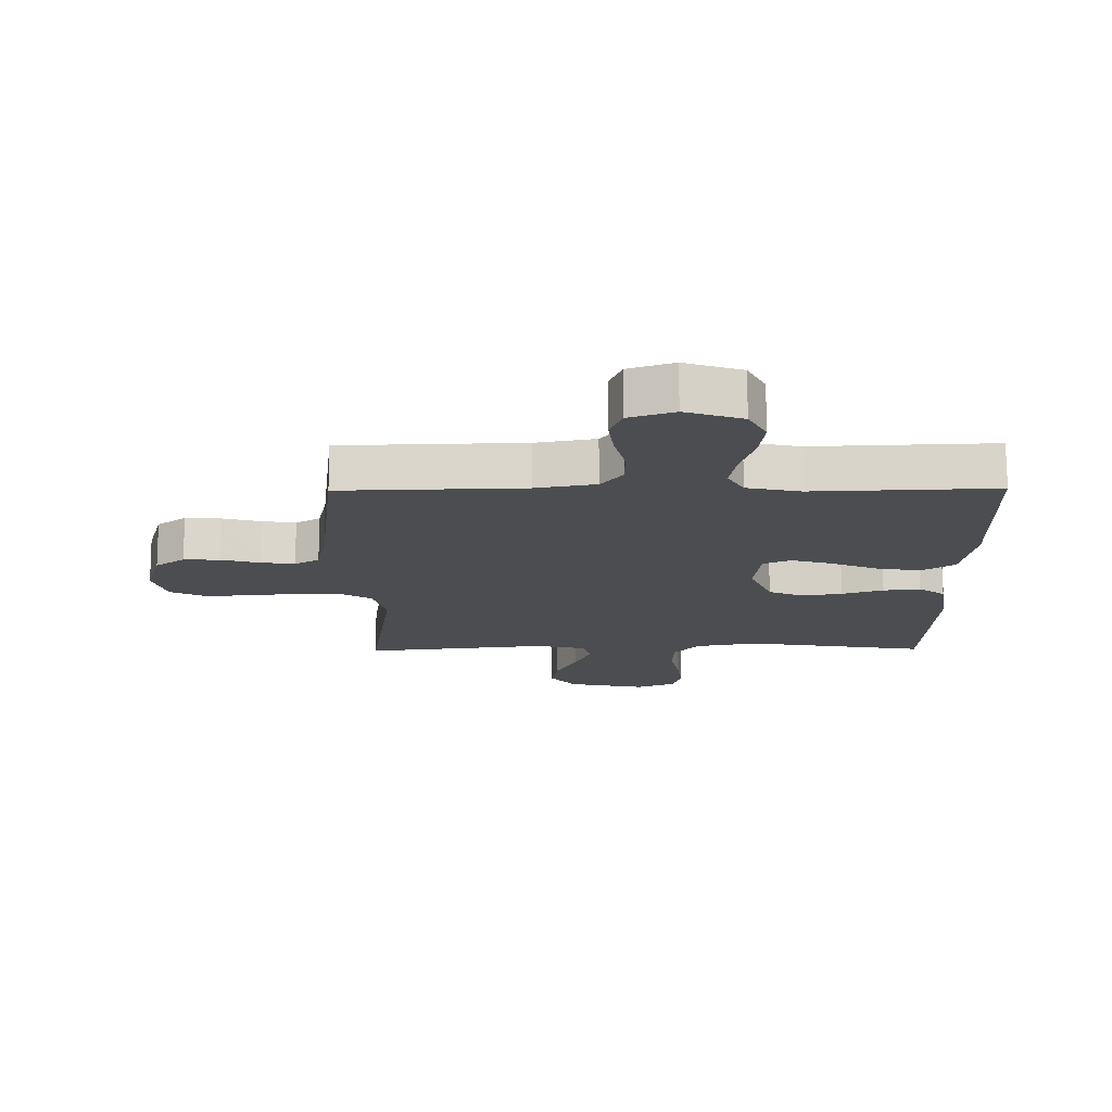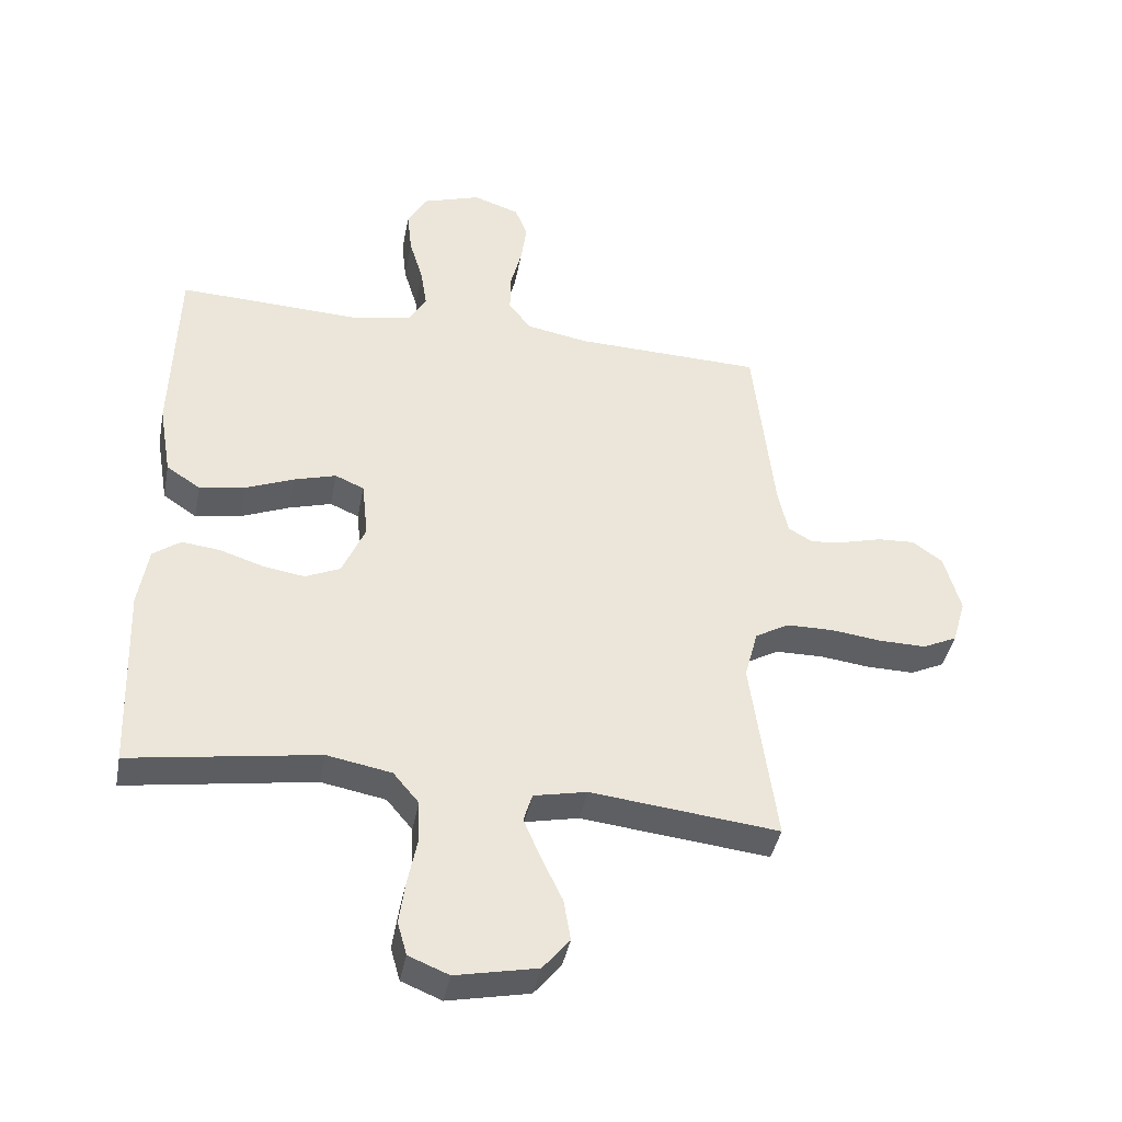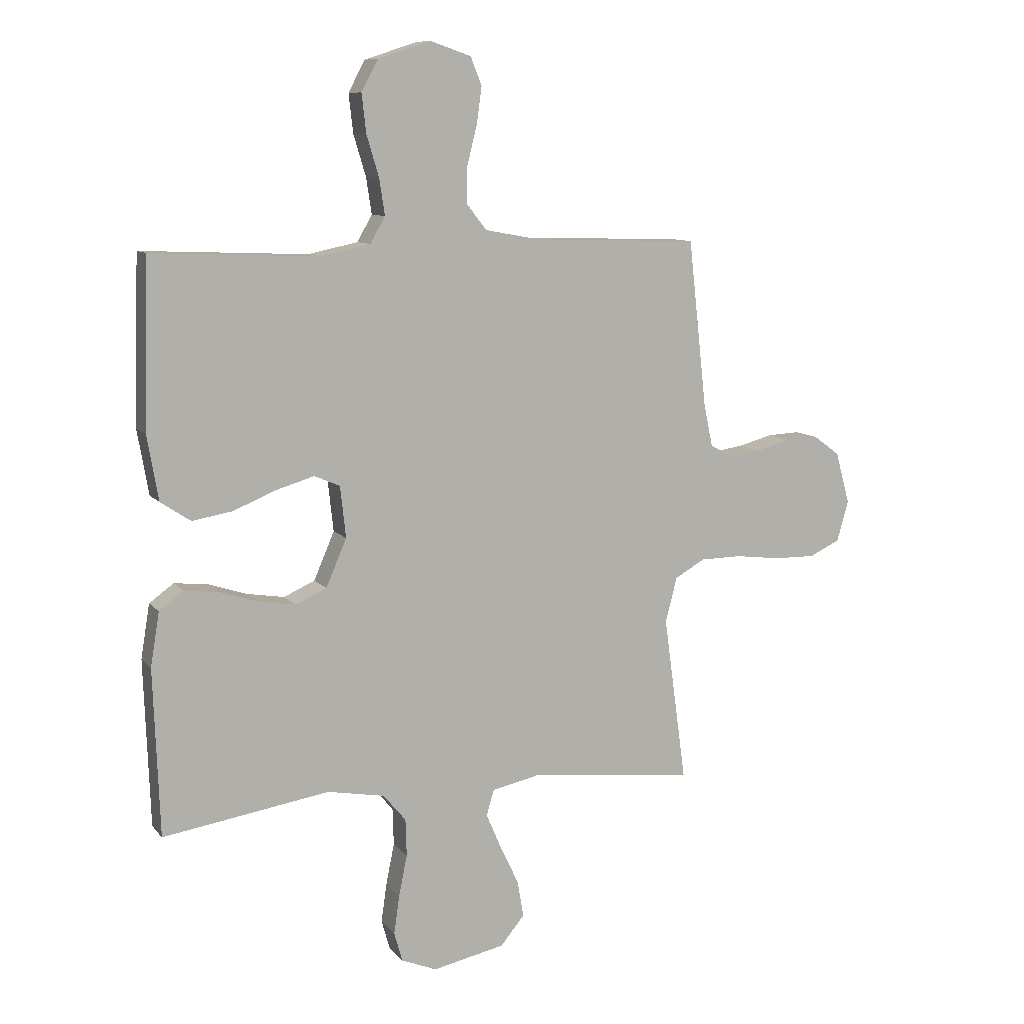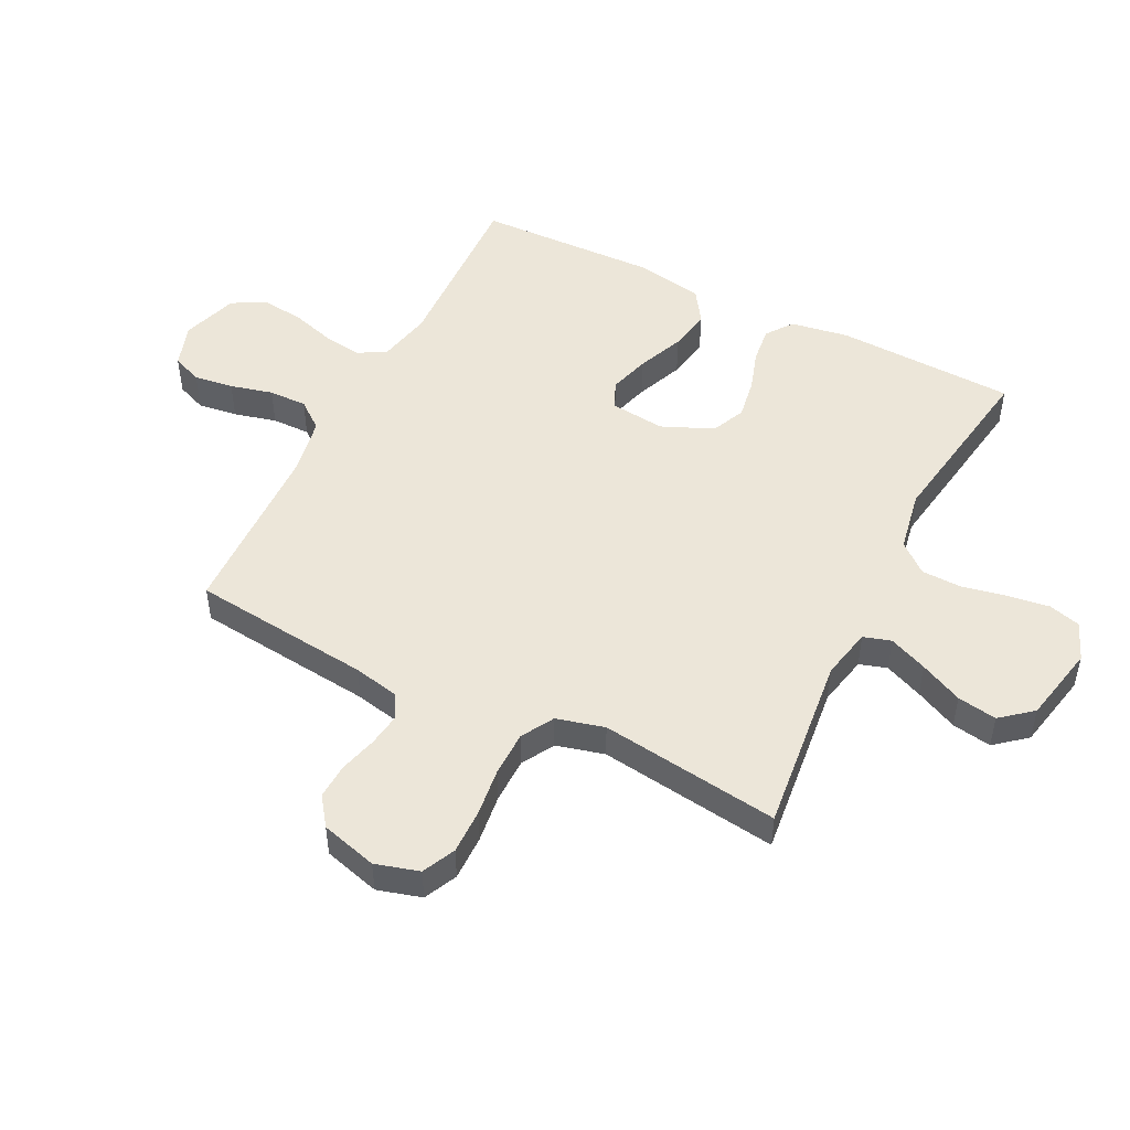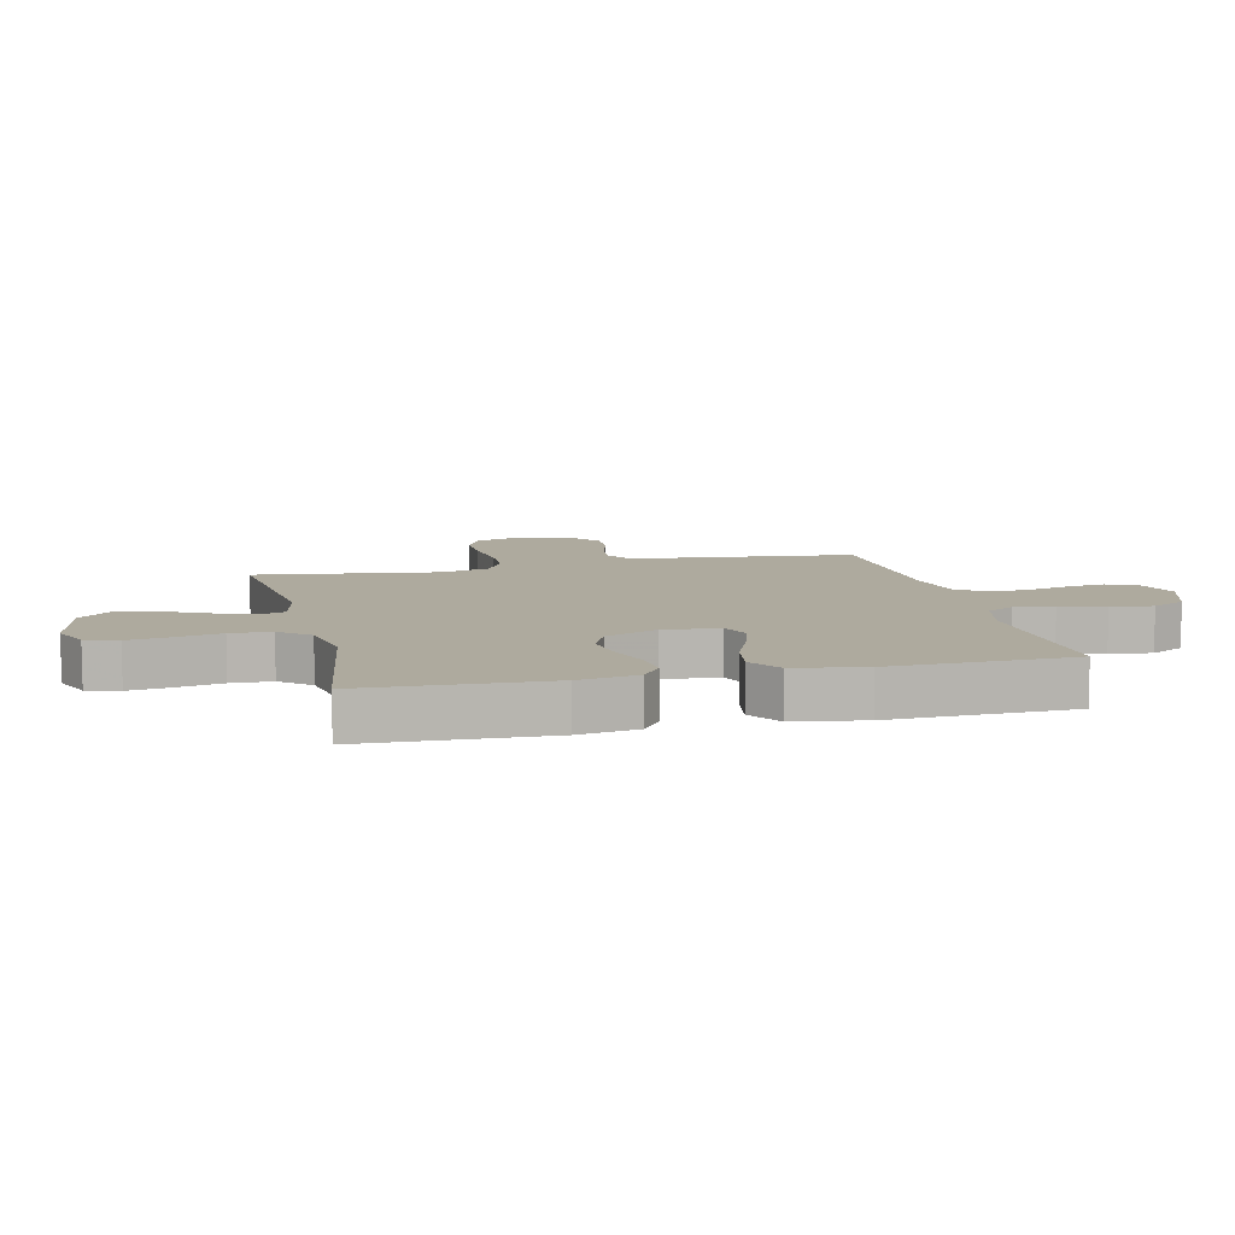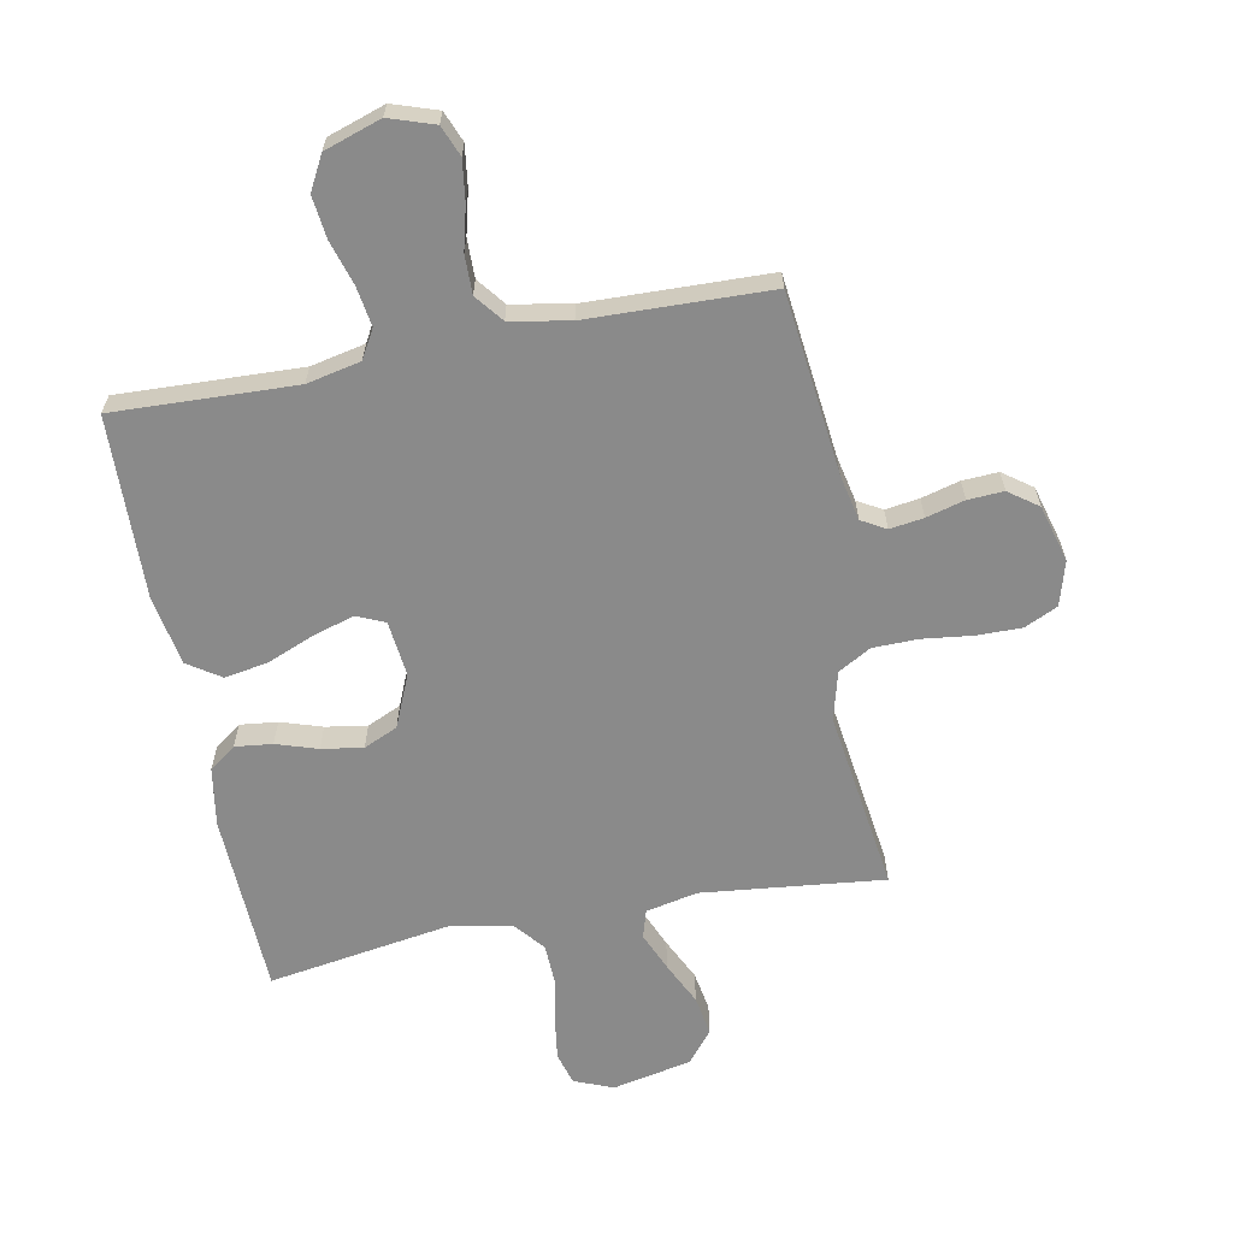
<metadata>
{"format":"obj","ext":"obj","renderer":"f3d","projection":"perspective","resolution":1024,"background":"white","views":[{"elev":74.2,"azim":179.8,"up":"+Z"},{"elev":-40.9,"azim":-10.8,"up":"+Z"},{"elev":9.7,"azim":-22.3,"up":"+Z"},{"elev":49.3,"azim":116.6,"up":"+Y"},{"elev":9.2,"azim":-103.3,"up":"+Y"},{"elev":-63.4,"azim":11.0,"up":"+Y"}]}
</metadata>
<code>
v -0.5 0.07 -0.5
v -0.511 0.07 -0.2
v -0.495 0.07 -0.103
v -0.451 0.07 -0.071
v -0.39 0.07 -0.078
v -0.322 0.07 -0.1
v -0.254 0.07 -0.111
v -0.198 0.07 -0.086
v -0.161 0.07 0
v -0.171 0.07 0.092
v -0.217 0.07 0.112
v -0.285 0.07 0.092
v -0.363 0.07 0.06
v -0.435 0.07 0.048
v -0.489 0.07 0.084
v -0.509 0.07 0.2
v -0.5 0.07 0.5
v -0.2 0.07 0.488
v -0.111 0.07 0.507
v -0.084 0.07 0.554
v -0.094 0.07 0.619
v -0.116 0.07 0.692
v -0.124 0.07 0.762
v -0.094 0.07 0.818
v 0 0.07 0.849
v 0.074 0.07 0.824
v 0.094 0.07 0.774
v 0.085 0.07 0.708
v 0.067 0.07 0.637
v 0.066 0.07 0.573
v 0.102 0.07 0.527
v 0.2 0.07 0.509
v 0.5 0.07 0.5
v 0.533 0.07 0.2
v 0.549 0.07 0.124
v 0.589 0.07 0.101
v 0.645 0.07 0.109
v 0.708 0.07 0.126
v 0.767 0.07 0.129
v 0.815 0.07 0.094
v 0.841 0.07 0
v 0.82 0.07 -0.073
v 0.765 0.07 -0.099
v 0.69 0.07 -0.098
v 0.609 0.07 -0.088
v 0.534 0.07 -0.089
v 0.48 0.07 -0.12
v 0.459 0.07 -0.2
v 0.5 0.07 -0.5
v 0.2 0.07 -0.467
v 0.115 0.07 -0.485
v 0.101 0.07 -0.531
v 0.128 0.07 -0.595
v 0.162 0.07 -0.666
v 0.173 0.07 -0.732
v 0.13 0.07 -0.784
v 0 0.07 -0.811
v -0.064 0.07 -0.785
v -0.079 0.07 -0.732
v -0.069 0.07 -0.662
v -0.054 0.07 -0.588
v -0.056 0.07 -0.521
v -0.097 0.07 -0.472
v -0.2 0.07 -0.453
v -0.5 0 -0.5
v -0.511 0 -0.2
v -0.495 0 -0.103
v -0.451 0 -0.071
v -0.39 0 -0.078
v -0.322 0 -0.1
v -0.254 0 -0.111
v -0.198 0 -0.086
v -0.161 0 0
v -0.171 0 0.092
v -0.217 0 0.112
v -0.285 0 0.092
v -0.363 0 0.06
v -0.435 0 0.048
v -0.489 0 0.084
v -0.509 0 0.2
v -0.5 0 0.5
v -0.2 0 0.488
v -0.111 0 0.507
v -0.084 0 0.554
v -0.094 0 0.619
v -0.116 0 0.692
v -0.124 0 0.762
v -0.094 0 0.818
v 0 0 0.849
v 0.074 0 0.824
v 0.094 0 0.774
v 0.085 0 0.708
v 0.067 0 0.637
v 0.066 0 0.573
v 0.102 0 0.527
v 0.2 0 0.509
v 0.5 0 0.5
v 0.533 0 0.2
v 0.549 0 0.124
v 0.589 0 0.101
v 0.645 0 0.109
v 0.708 0 0.126
v 0.767 0 0.129
v 0.815 0 0.094
v 0.841 0 0
v 0.82 0 -0.073
v 0.765 0 -0.099
v 0.69 0 -0.098
v 0.609 0 -0.088
v 0.534 0 -0.089
v 0.48 0 -0.12
v 0.459 0 -0.2
v 0.5 0 -0.5
v 0.2 0 -0.467
v 0.115 0 -0.485
v 0.101 0 -0.531
v 0.128 0 -0.595
v 0.162 0 -0.666
v 0.173 0 -0.732
v 0.13 0 -0.784
v 0 0 -0.811
v -0.064 0 -0.785
v -0.079 0 -0.732
v -0.069 0 -0.662
v -0.054 0 -0.588
v -0.056 0 -0.521
v -0.097 0 -0.472
v -0.2 0 -0.453
f 58 59 60 61
f 56 57 58 61
f 56 61 62
f 53 54 55 56
f 52 53 56 62
f 51 52 62 63
f 48 49 50
f 47 48 50 51
f 42 43 44 45
f 42 45 46
f 41 42 46
f 40 41 46
f 37 38 39 40
f 36 37 40 46
f 35 36 46 47
f 32 33 34
f 31 32 34 35
f 26 27 28 29
f 24 25 26 29
f 24 29 30
f 21 22 23 24
f 20 21 24 30
f 19 20 30 31
f 15 16 17 18
f 12 13 14 15
f 11 12 15 18
f 10 11 18 19
f 3 4 5 6
f 3 6 7
f 64 1 2 3
f 64 3 7
f 63 64 7 8
f 51 63 8 9
f 31 35 47 51
f 19 31 51
f 9 10 19 51
f 125 124 123 122
f 125 122 121 120
f 126 125 120
f 120 119 118 117
f 126 120 117 116
f 127 126 116 115
f 114 113 112
f 115 114 112 111
f 109 108 107 106
f 110 109 106
f 110 106 105
f 110 105 104
f 104 103 102 101
f 110 104 101 100
f 111 110 100 99
f 98 97 96
f 99 98 96 95
f 93 92 91 90
f 93 90 89 88
f 94 93 88
f 88 87 86 85
f 94 88 85 84
f 95 94 84 83
f 82 81 80 79
f 79 78 77 76
f 82 79 76 75
f 83 82 75 74
f 70 69 68 67
f 71 70 67
f 67 66 65 128
f 71 67 128
f 72 71 128 127
f 73 72 127 115
f 115 111 99 95
f 115 95 83
f 115 83 74 73
f 1 65 66 2
f 2 66 67 3
f 3 67 68 4
f 4 68 69 5
f 5 69 70 6
f 6 70 71 7
f 7 71 72 8
f 8 72 73 9
f 9 73 74 10
f 10 74 75 11
f 11 75 76 12
f 12 76 77 13
f 13 77 78 14
f 14 78 79 15
f 15 79 80 16
f 16 80 81 17
f 17 81 82 18
f 18 82 83 19
f 19 83 84 20
f 20 84 85 21
f 21 85 86 22
f 22 86 87 23
f 23 87 88 24
f 24 88 89 25
f 25 89 90 26
f 26 90 91 27
f 27 91 92 28
f 28 92 93 29
f 29 93 94 30
f 30 94 95 31
f 31 95 96 32
f 32 96 97 33
f 33 97 98 34
f 34 98 99 35
f 35 99 100 36
f 36 100 101 37
f 37 101 102 38
f 38 102 103 39
f 39 103 104 40
f 40 104 105 41
f 41 105 106 42
f 42 106 107 43
f 43 107 108 44
f 44 108 109 45
f 45 109 110 46
f 46 110 111 47
f 47 111 112 48
f 48 112 113 49
f 49 113 114 50
f 50 114 115 51
f 51 115 116 52
f 52 116 117 53
f 53 117 118 54
f 54 118 119 55
f 55 119 120 56
f 56 120 121 57
f 57 121 122 58
f 58 122 123 59
f 59 123 124 60
f 60 124 125 61
f 61 125 126 62
f 62 126 127 63
f 63 127 128 64
f 64 128 65 1

</code>
